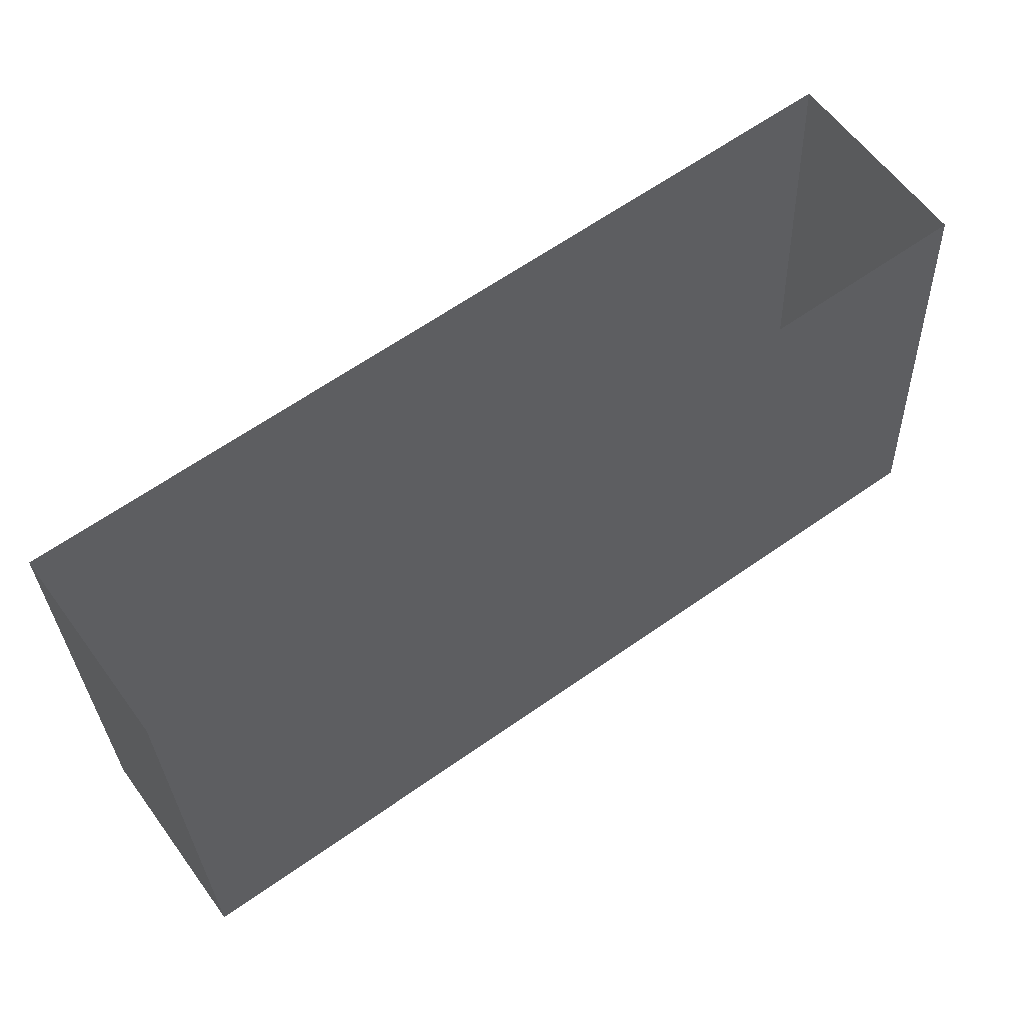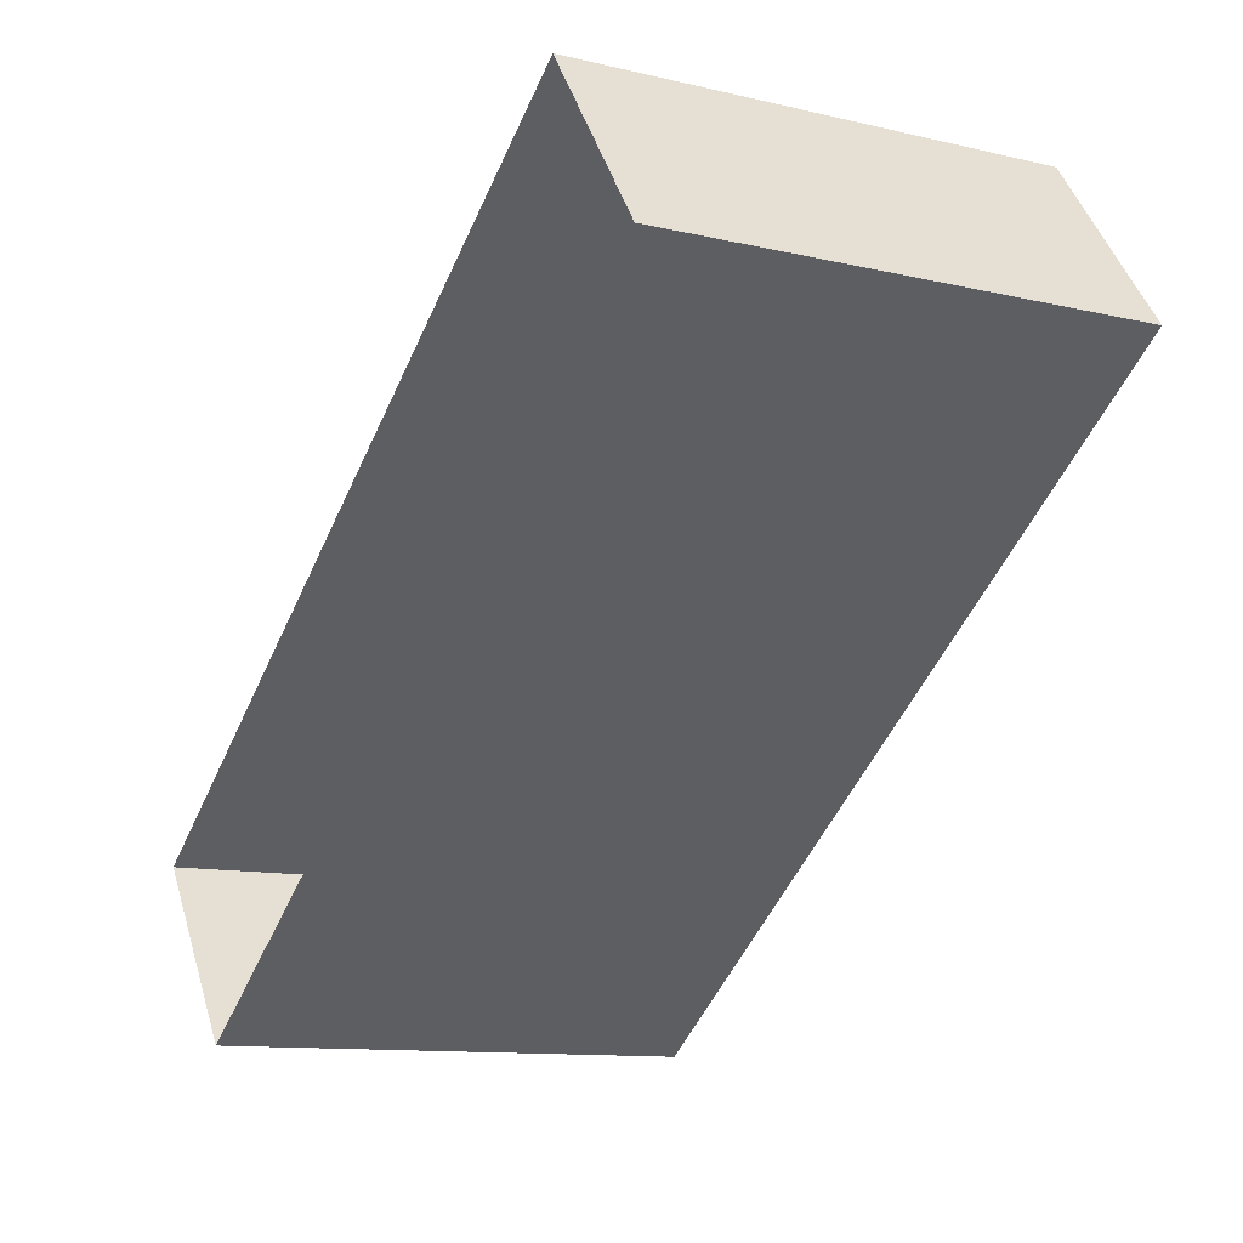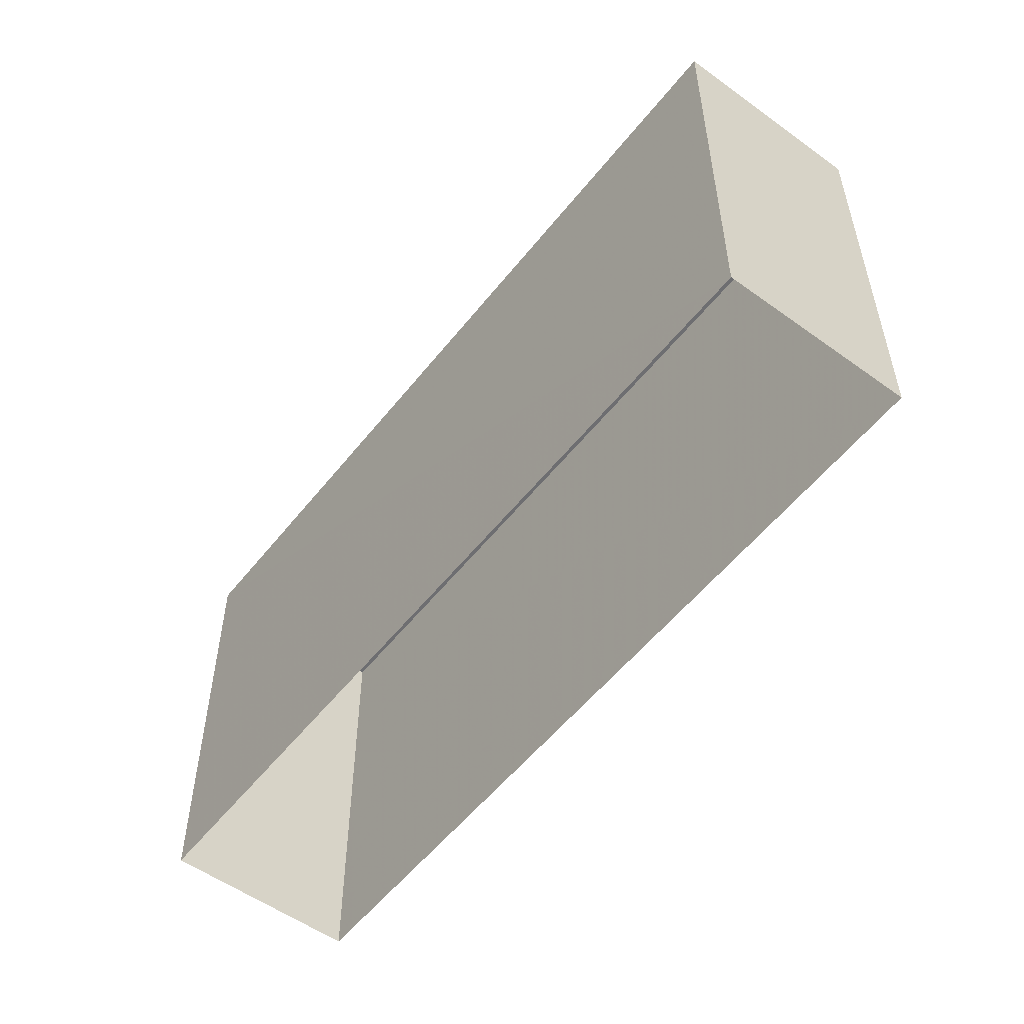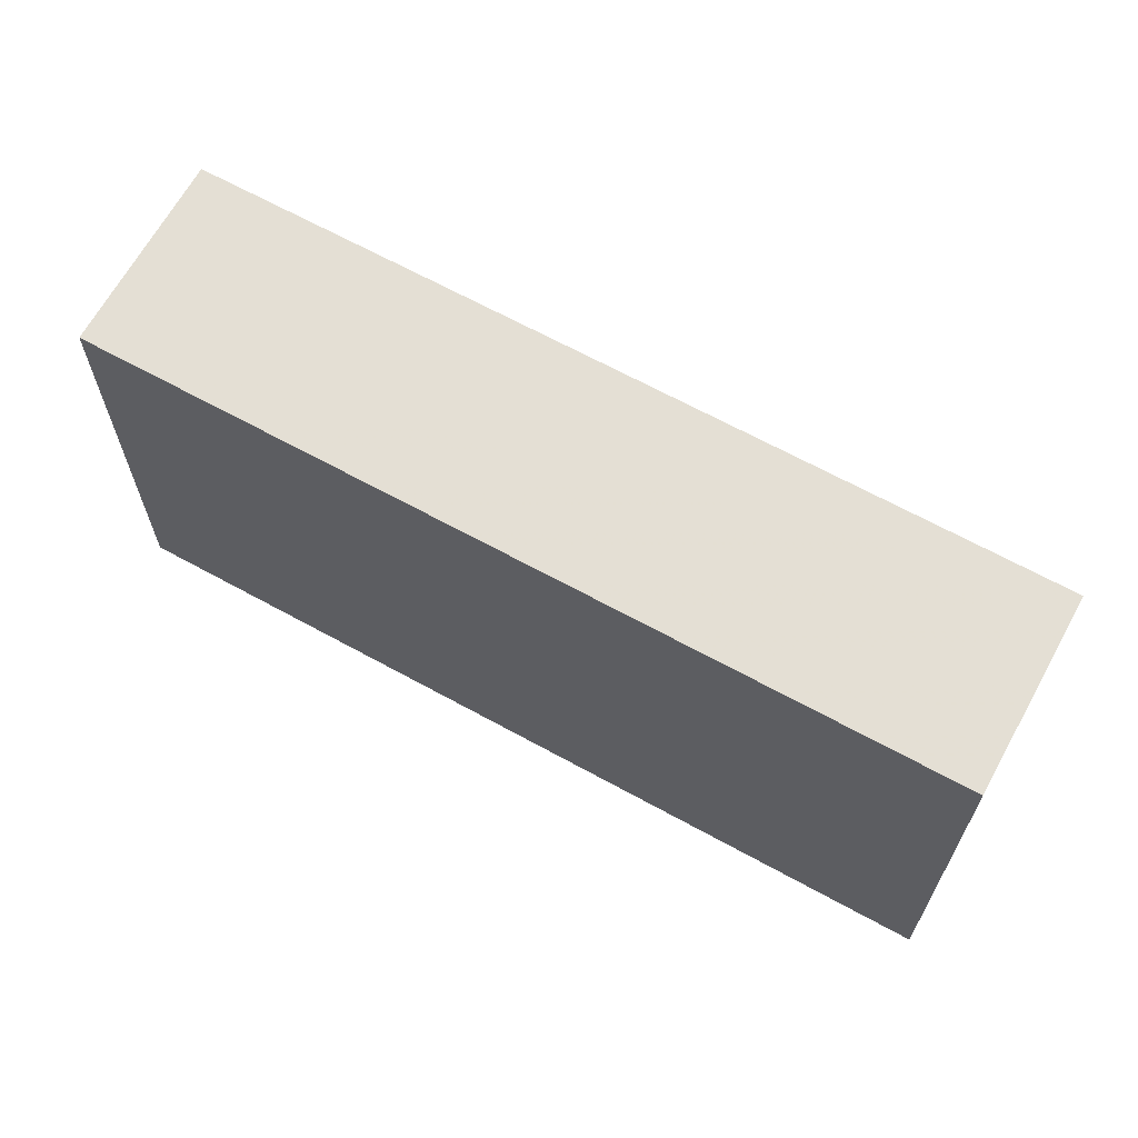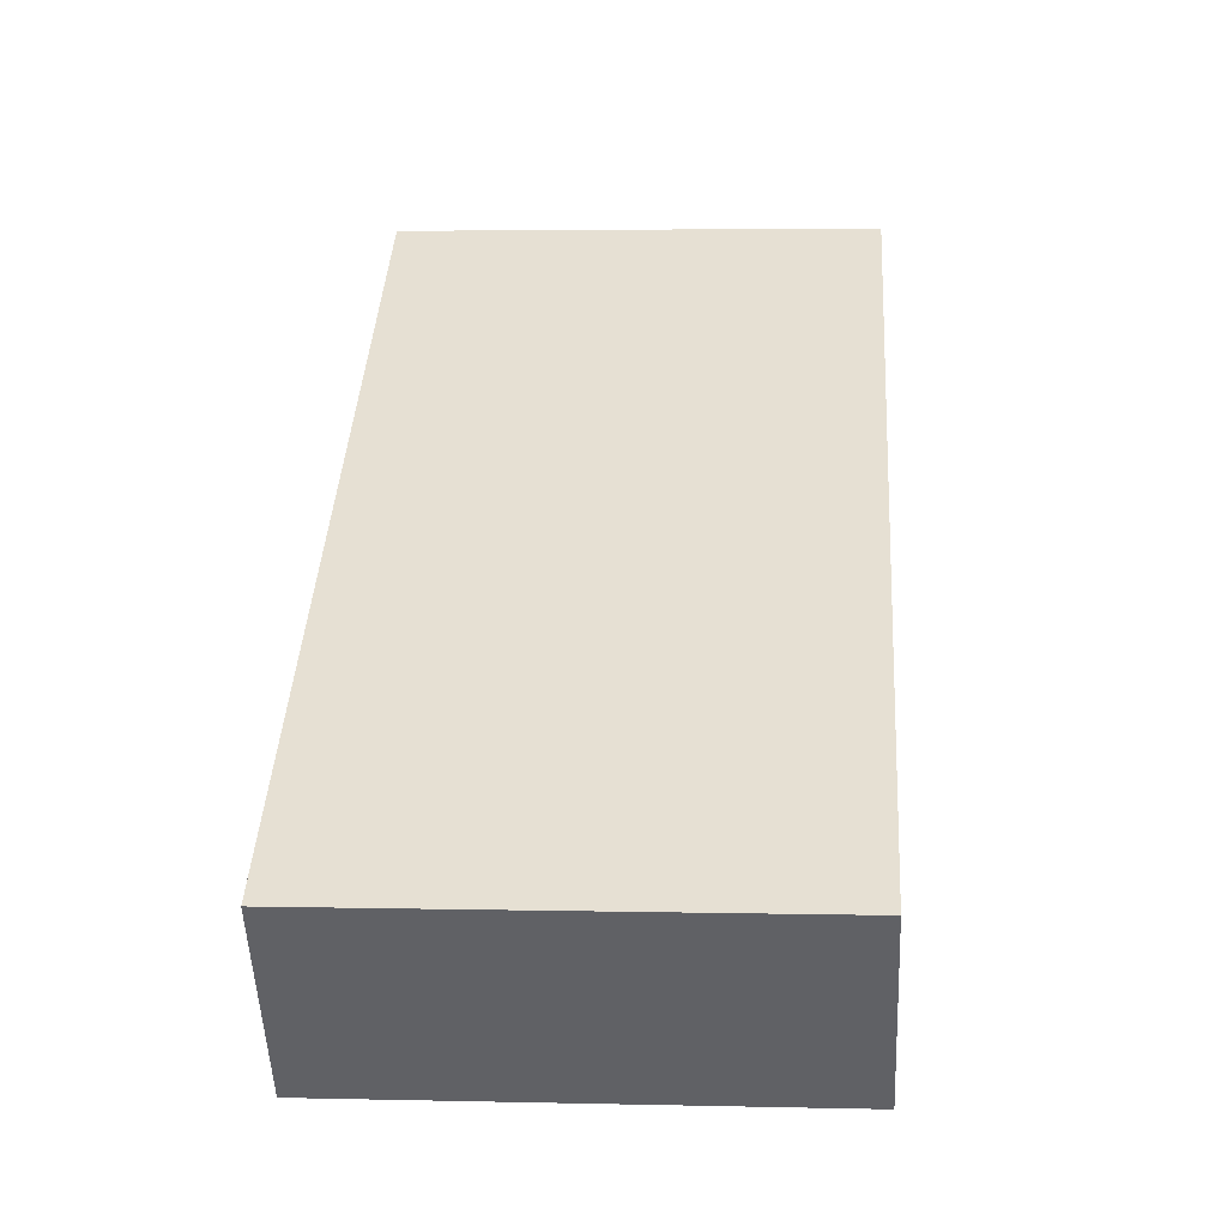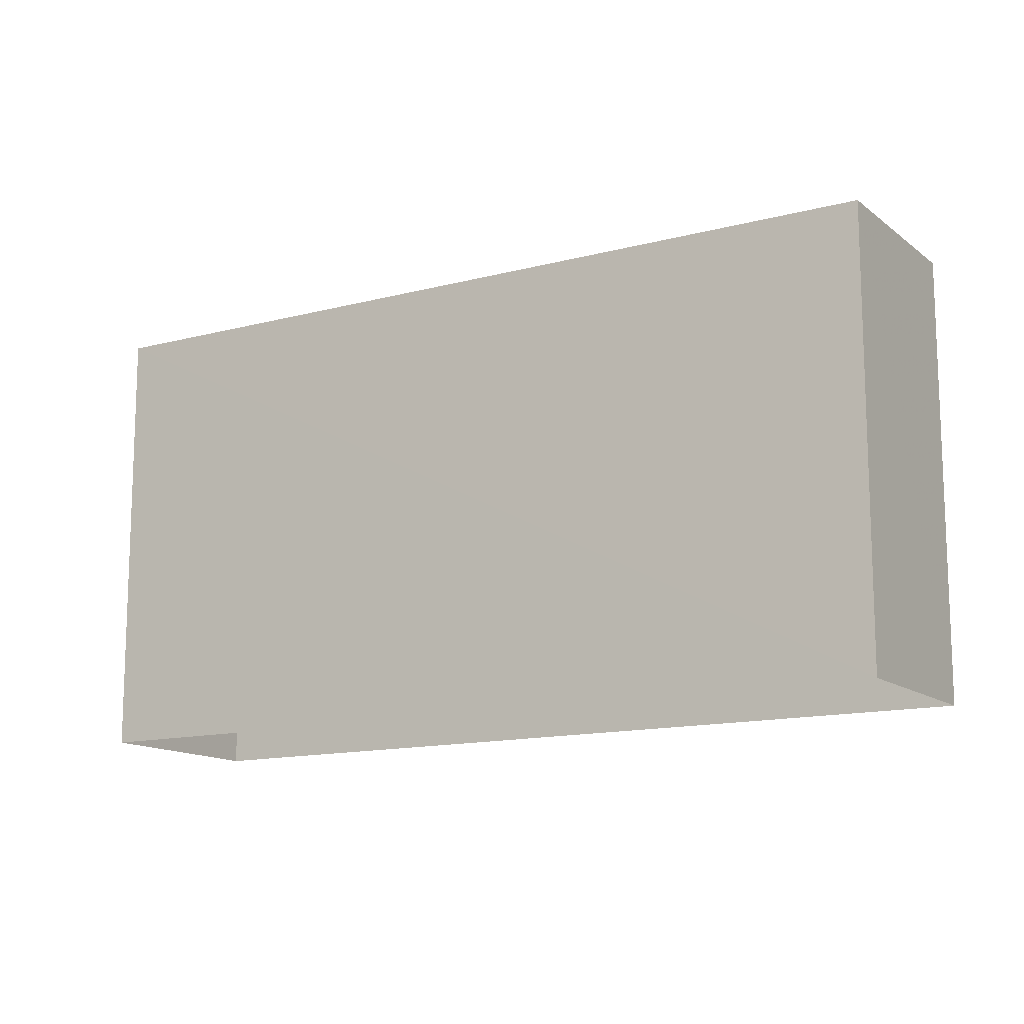
<metadata>
{"format":"obj","ext":"obj","renderer":"f3d","projection":"perspective","resolution":1024,"background":"white","views":[{"elev":-30.0,"azim":-178.1,"up":"+Y"},{"elev":-11.5,"azim":-119.6,"up":"+Y"},{"elev":-54.4,"azim":-163.1,"up":"+Z"},{"elev":66.3,"azim":-6.7,"up":"+Z"},{"elev":4.1,"azim":94.3,"up":"+Y"},{"elev":-13.4,"azim":175.5,"up":"+Z"}]}
</metadata>
<code>
v -6965 -3.747e+04 9.883
v -6978 -3.746e+04 2.189
v -6965 -3.747e+04 2.184
v -6978 -3.746e+04 9.889
v -6976 -3.746e+04 9.888
v -6976 -3.746e+04 2.189
v -6963 -3.747e+04 9.883
v -6963 -3.747e+04 2.184
f 2 8 3
f 2 6 8
f 1 2 3
f 1 4 2
f 5 6 2
f 4 5 2
f 7 8 6
f 5 7 6
f 7 3 8
f 7 1 3
f 7 4 1
f 7 5 4

</code>
